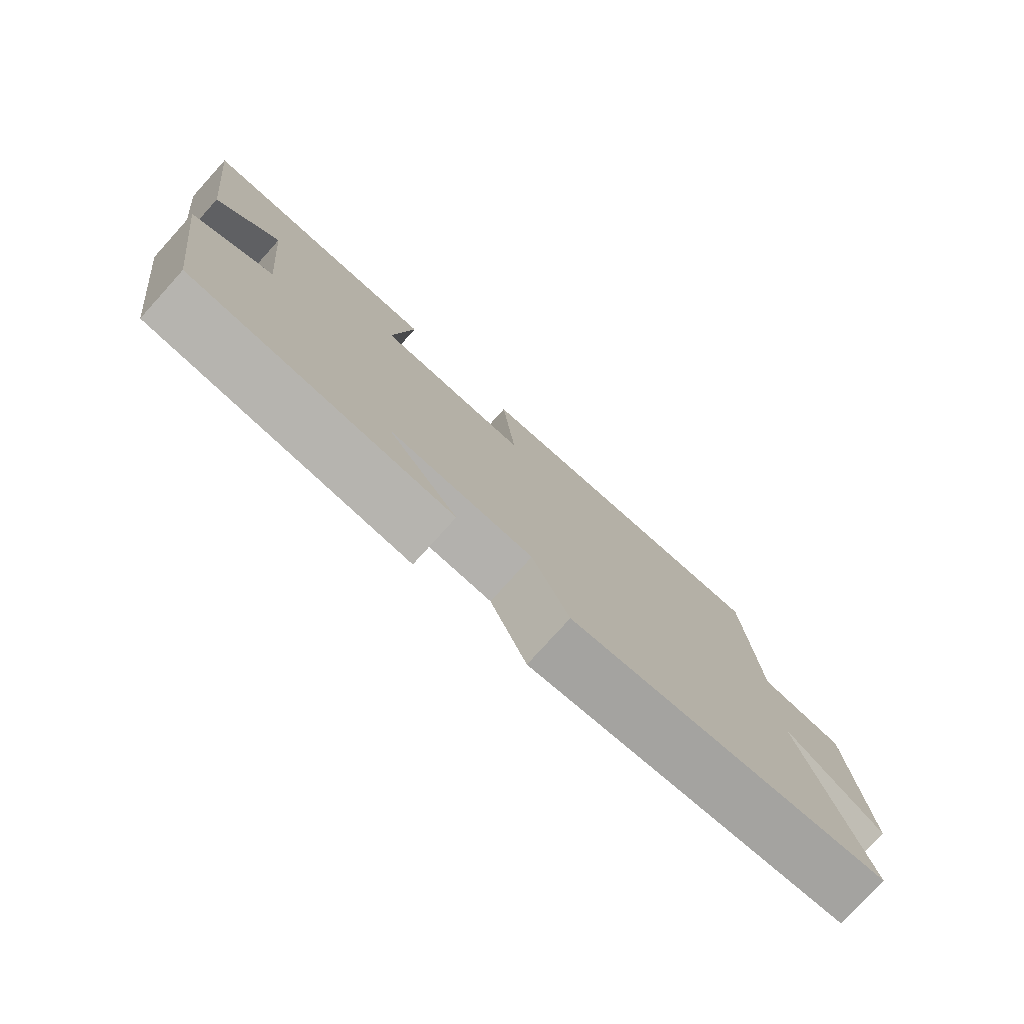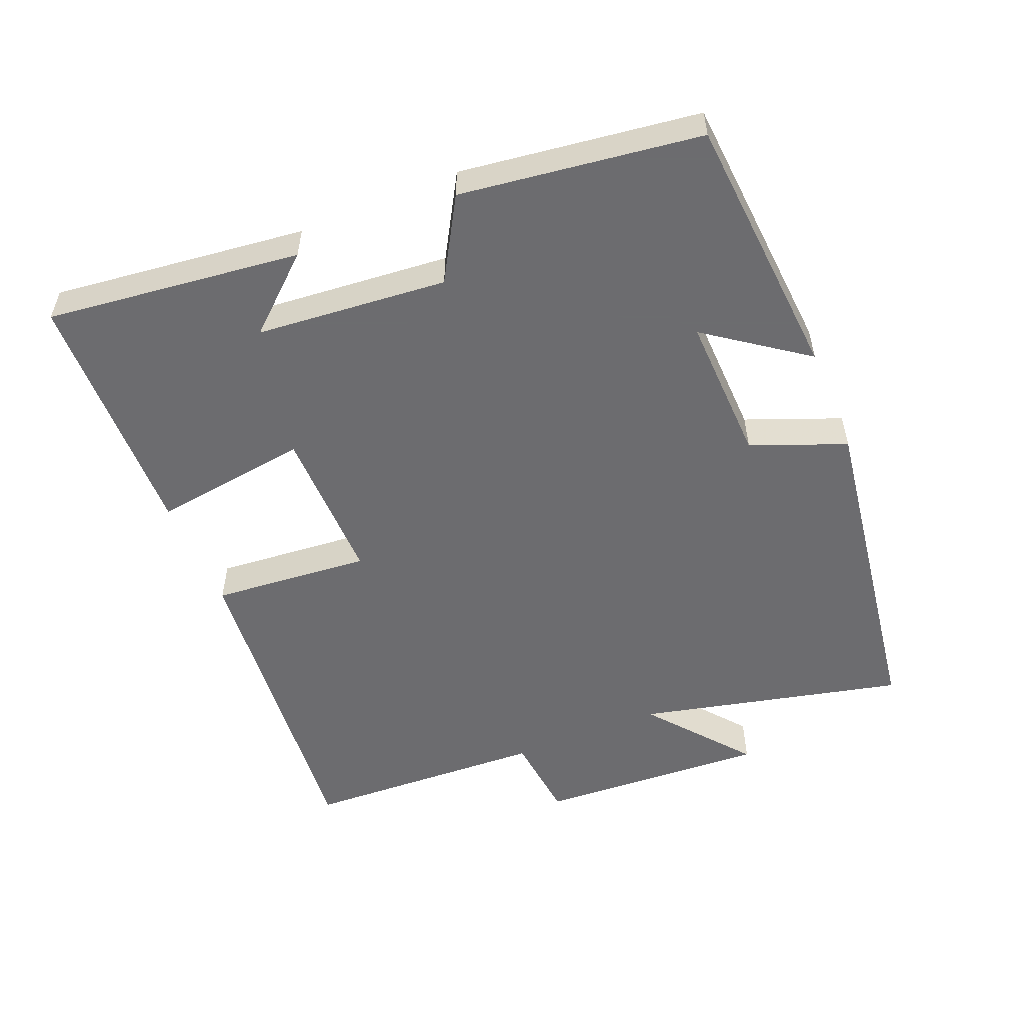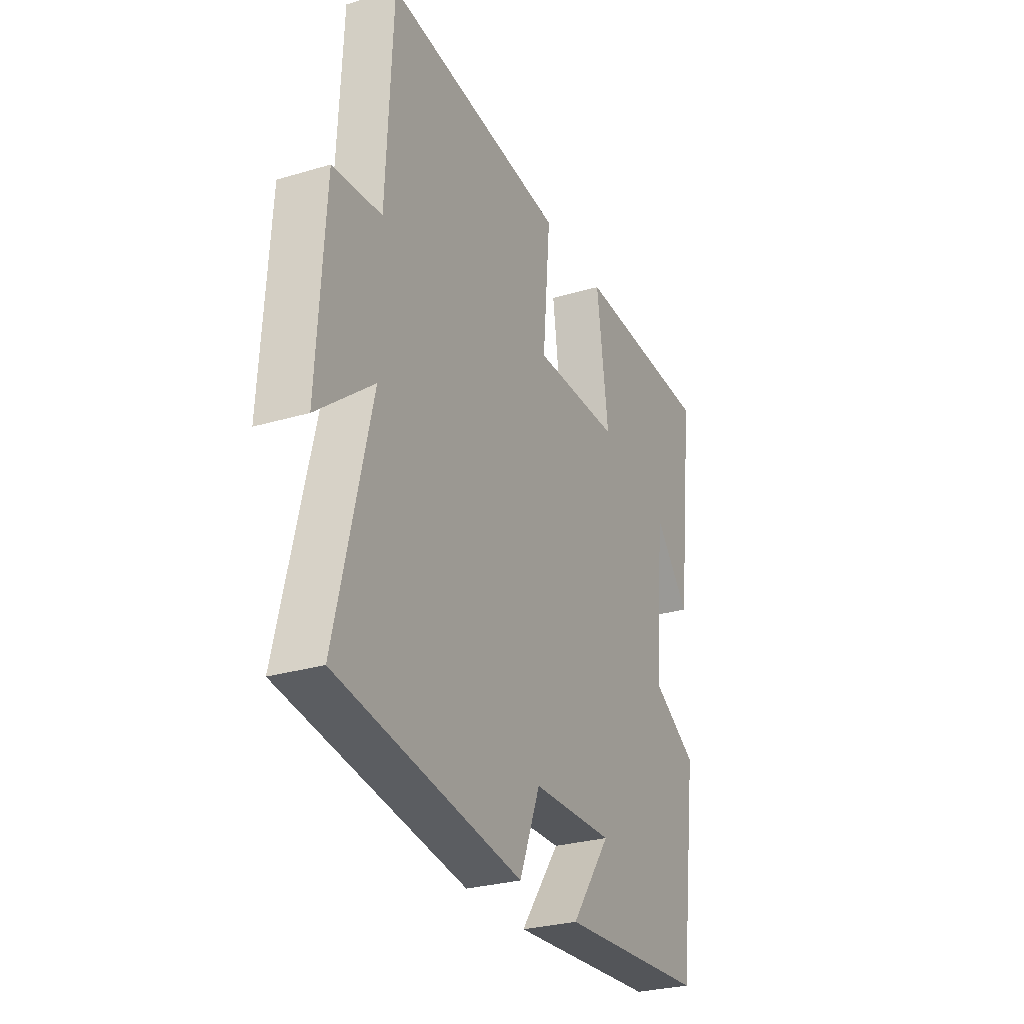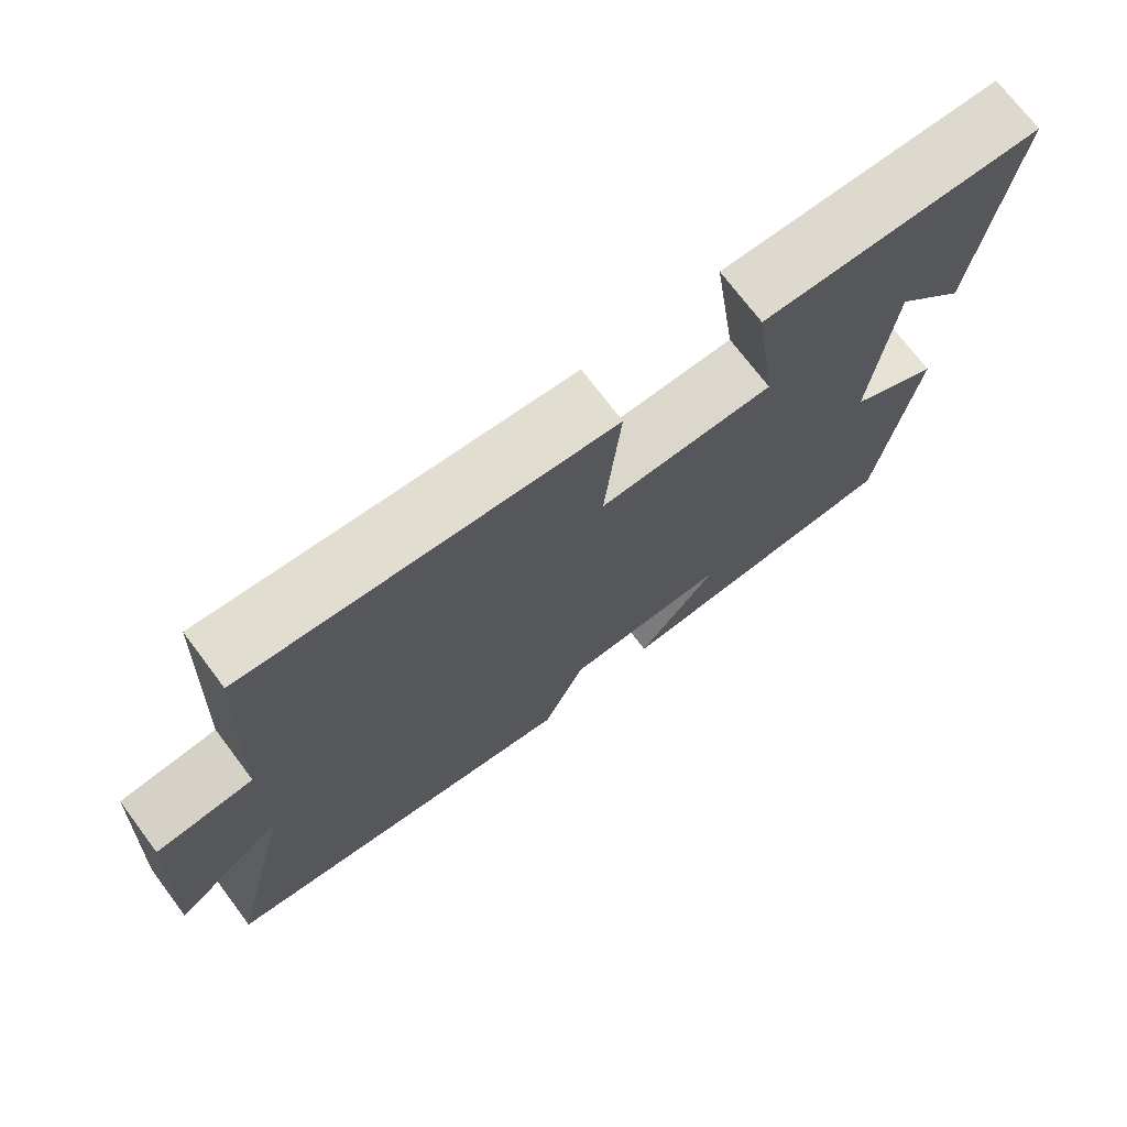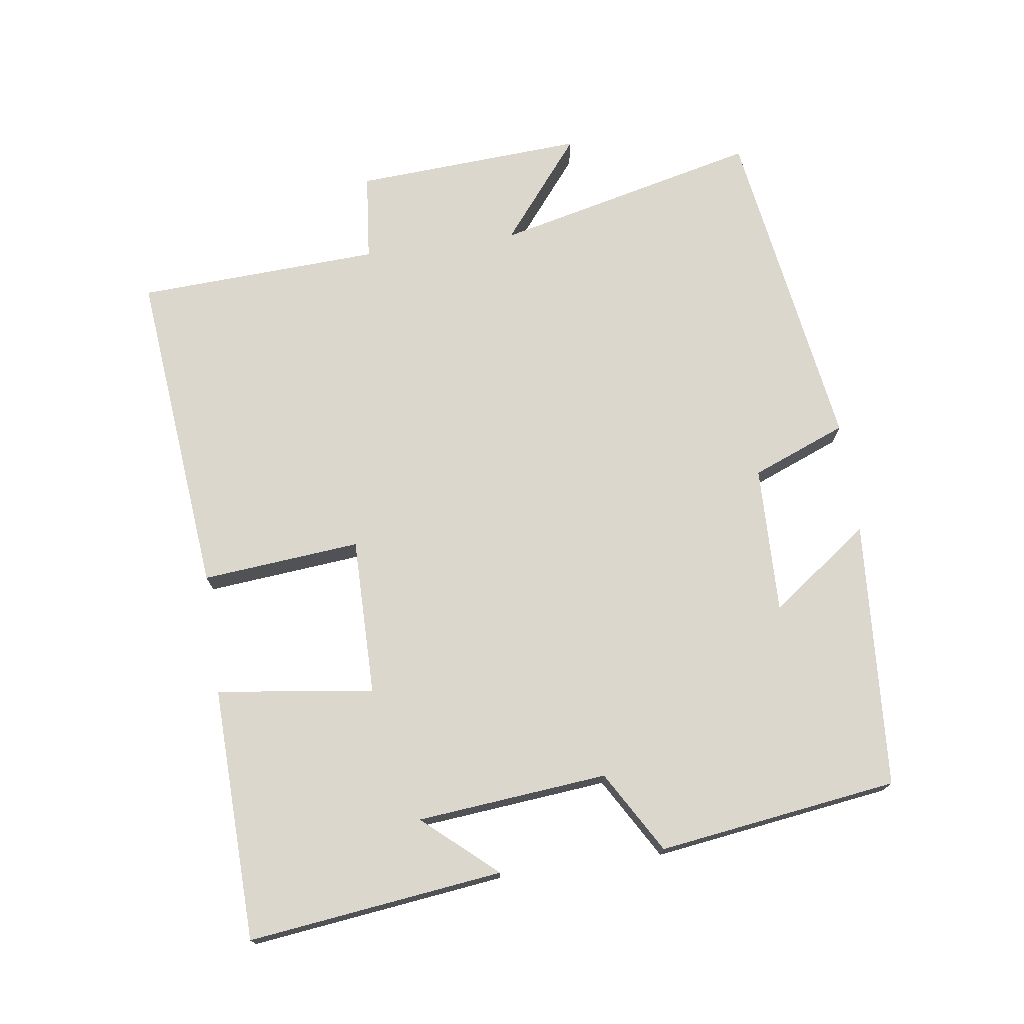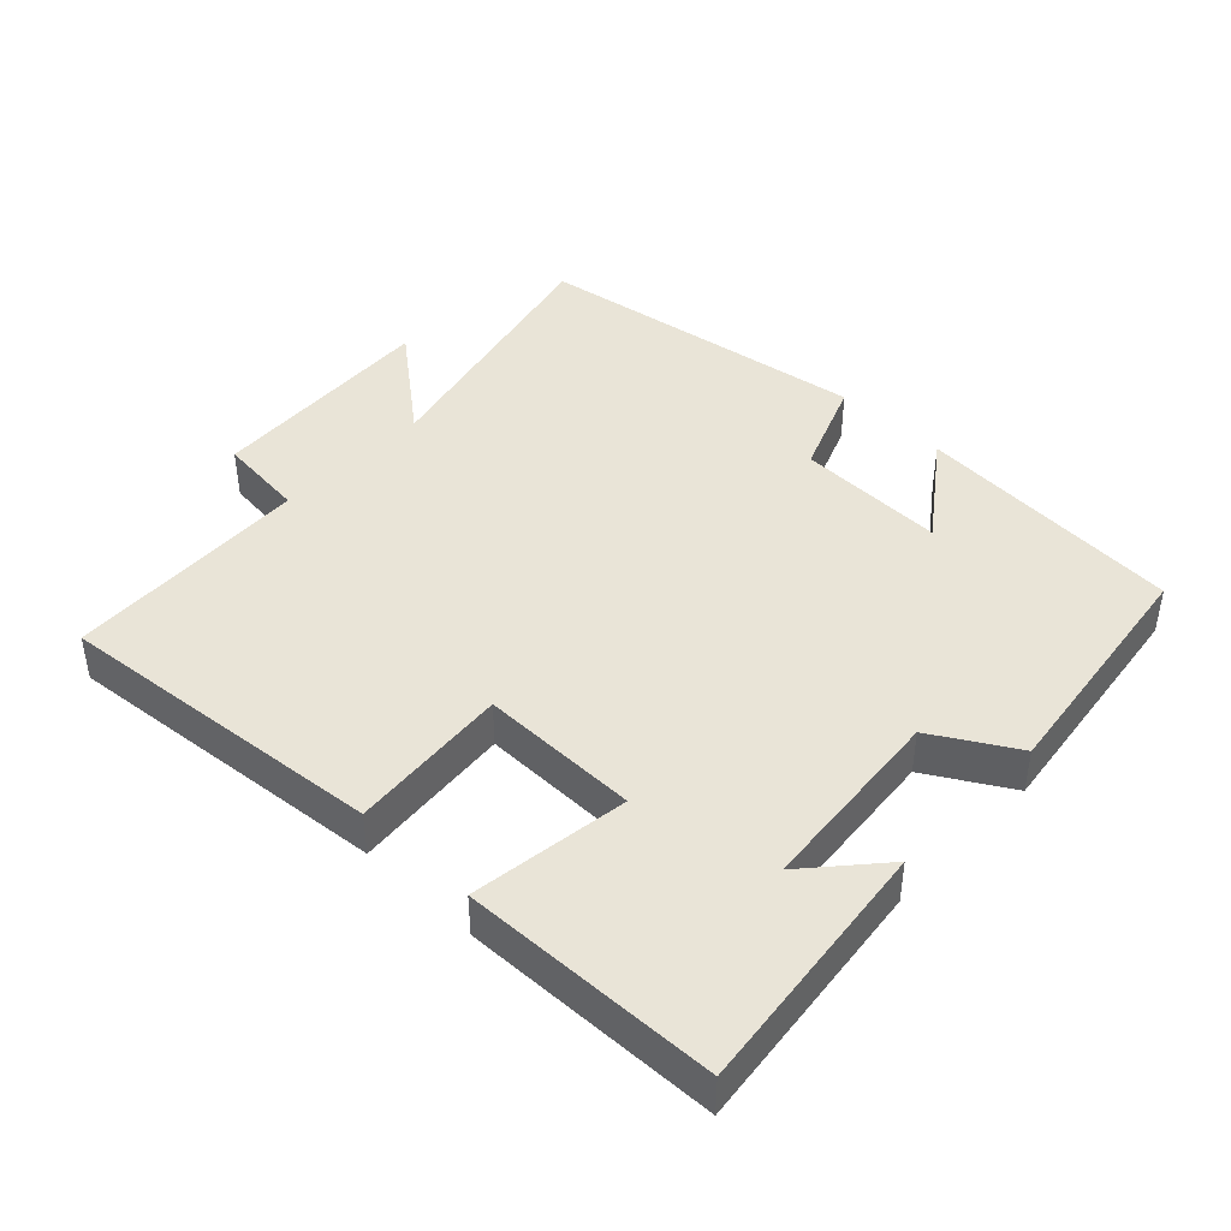
<metadata>
{"format":"obj","ext":"obj","renderer":"f3d","projection":"perspective","resolution":1024,"background":"white","views":[{"elev":-78.4,"azim":137.8,"up":"+Z"},{"elev":-53.8,"azim":112.6,"up":"+Y"},{"elev":-28.2,"azim":-65.8,"up":"+Z"},{"elev":72.7,"azim":-37.0,"up":"+Z"},{"elev":73.4,"azim":81.9,"up":"+Y"},{"elev":43.0,"azim":43.8,"up":"+Y"}]}
</metadata>
<code>
v 0.545 0.07 0.49
v 0.5 0.07 0.119
v 0.407 0.07 0.225
v 0.381 0.07 -0.053
v 0.5 0.07 -0.123
v 0.452 0.07 -0.472
v 0.061 0.07 -0.5
v 0.166 0.07 -0.356
v -0.05 0.07 -0.362
v -0.105 0.07 -0.5
v -0.592 0.07 -0.426
v -0.5 0.07 -0.039
v -0.648 0.07 -0.158
v -0.628 0.07 0.178
v -0.5 0.07 0.191
v -0.483 0.07 0.546
v -0.003 0.07 0.5
v -0.024 0.07 0.269
v 0.206 0.07 0.271
v 0.175 0.07 0.5
v 0.545 0 0.49
v 0.5 0 0.119
v 0.407 0 0.225
v 0.381 0 -0.053
v 0.5 0 -0.123
v 0.452 0 -0.472
v 0.061 0 -0.5
v 0.166 0 -0.356
v -0.05 0 -0.362
v -0.105 0 -0.5
v -0.592 0 -0.426
v -0.5 0 -0.039
v -0.648 0 -0.158
v -0.628 0 0.178
v -0.5 0 0.191
v -0.483 0 0.546
v -0.003 0 0.5
v -0.024 0 0.269
v 0.206 0 0.271
v 0.175 0 0.5
f 19 20 1
f 15 16 17 18
f 15 18 19
f 12 13 14 15
f 12 15 19
f 9 10 11 12
f 8 9 12 19
f 5 6 7 8
f 4 5 8
f 3 4 8 19
f 1 2 3
f 1 3 19
f 21 40 39
f 38 37 36 35
f 39 38 35
f 35 34 33 32
f 39 35 32
f 32 31 30 29
f 39 32 29 28
f 28 27 26 25
f 28 25 24
f 39 28 24 23
f 23 22 21
f 39 23 21
f 1 21 22 2
f 2 22 23 3
f 3 23 24 4
f 4 24 25 5
f 5 25 26 6
f 6 26 27 7
f 7 27 28 8
f 8 28 29 9
f 9 29 30 10
f 10 30 31 11
f 11 31 32 12
f 12 32 33 13
f 13 33 34 14
f 14 34 35 15
f 15 35 36 16
f 16 36 37 17
f 17 37 38 18
f 18 38 39 19
f 19 39 40 20
f 20 40 21 1

</code>
